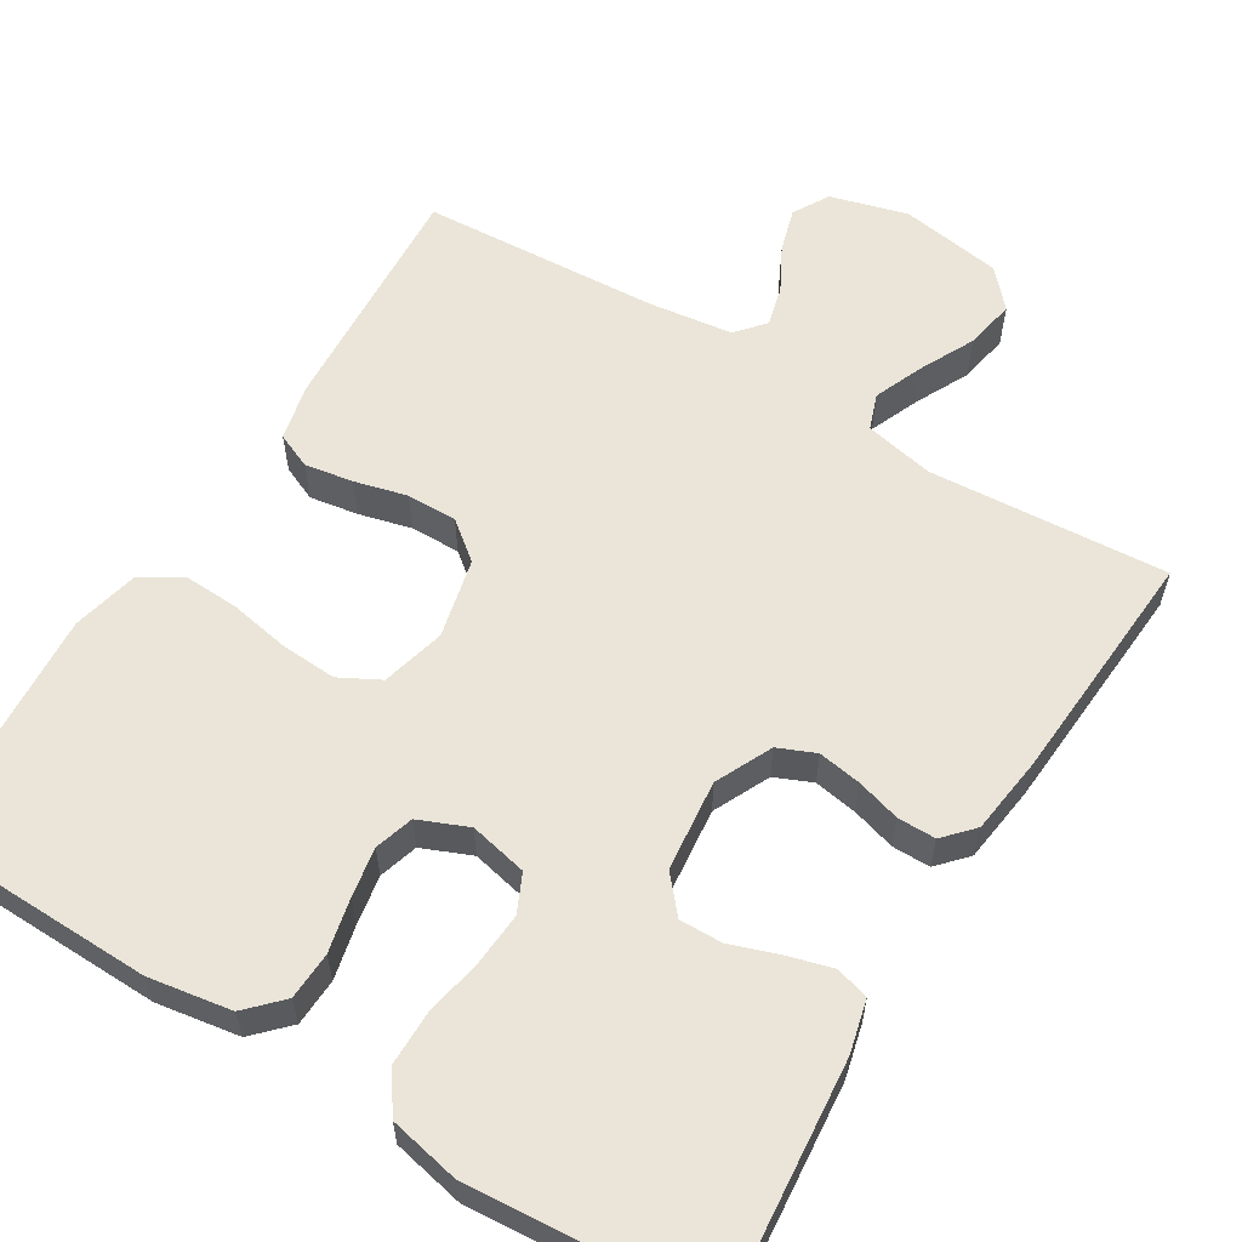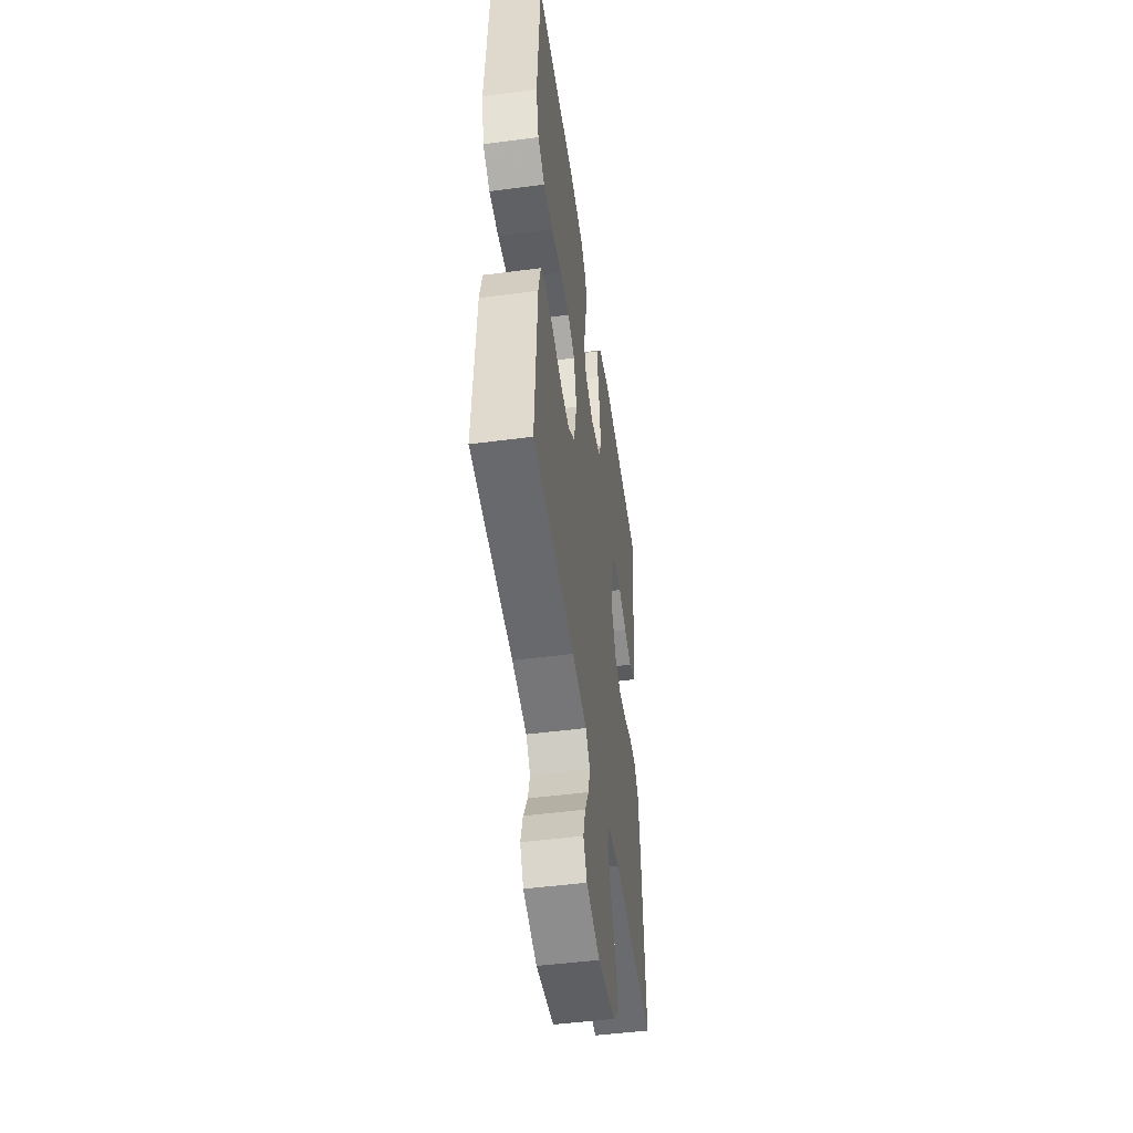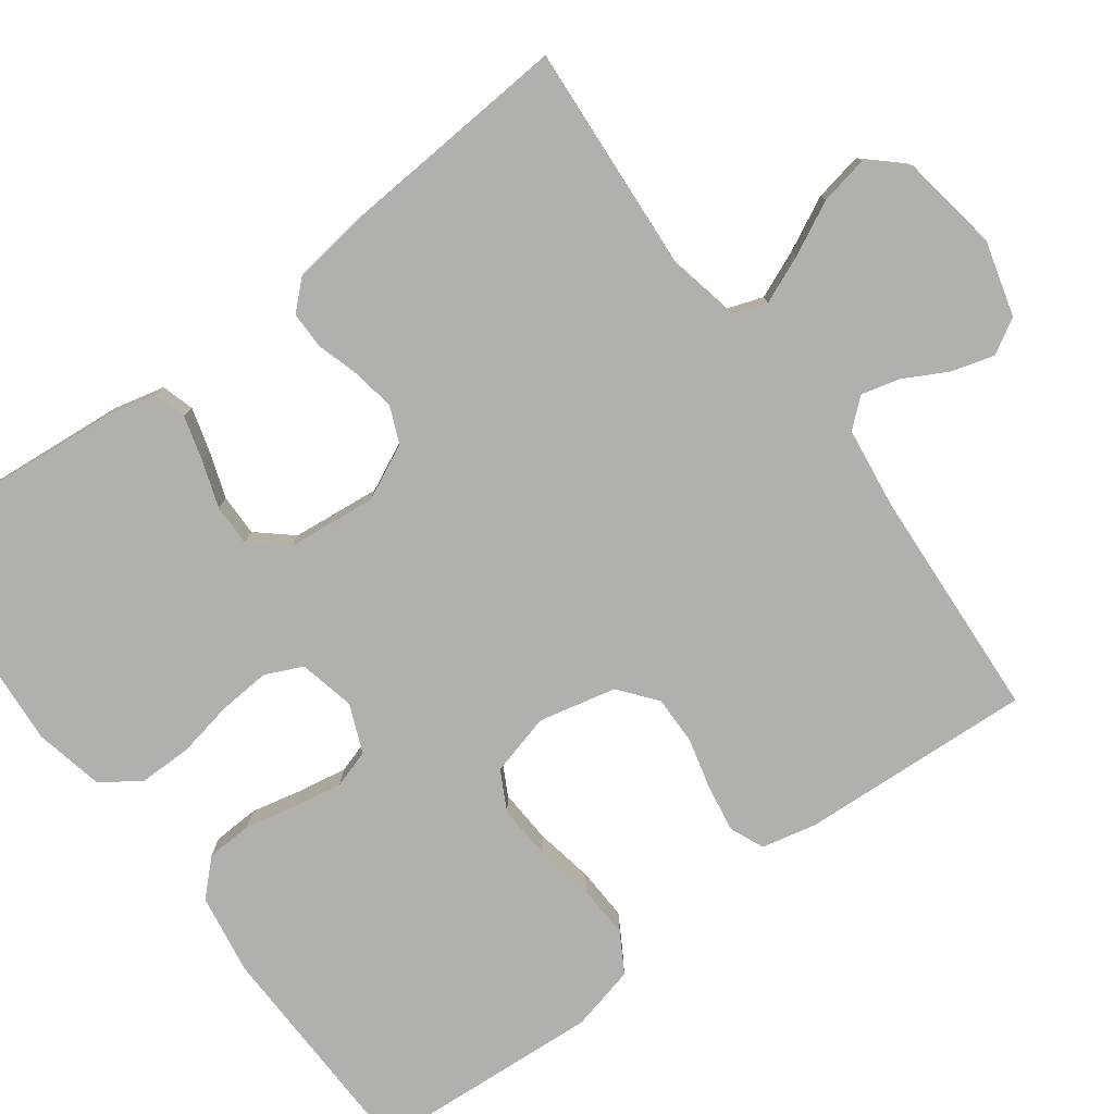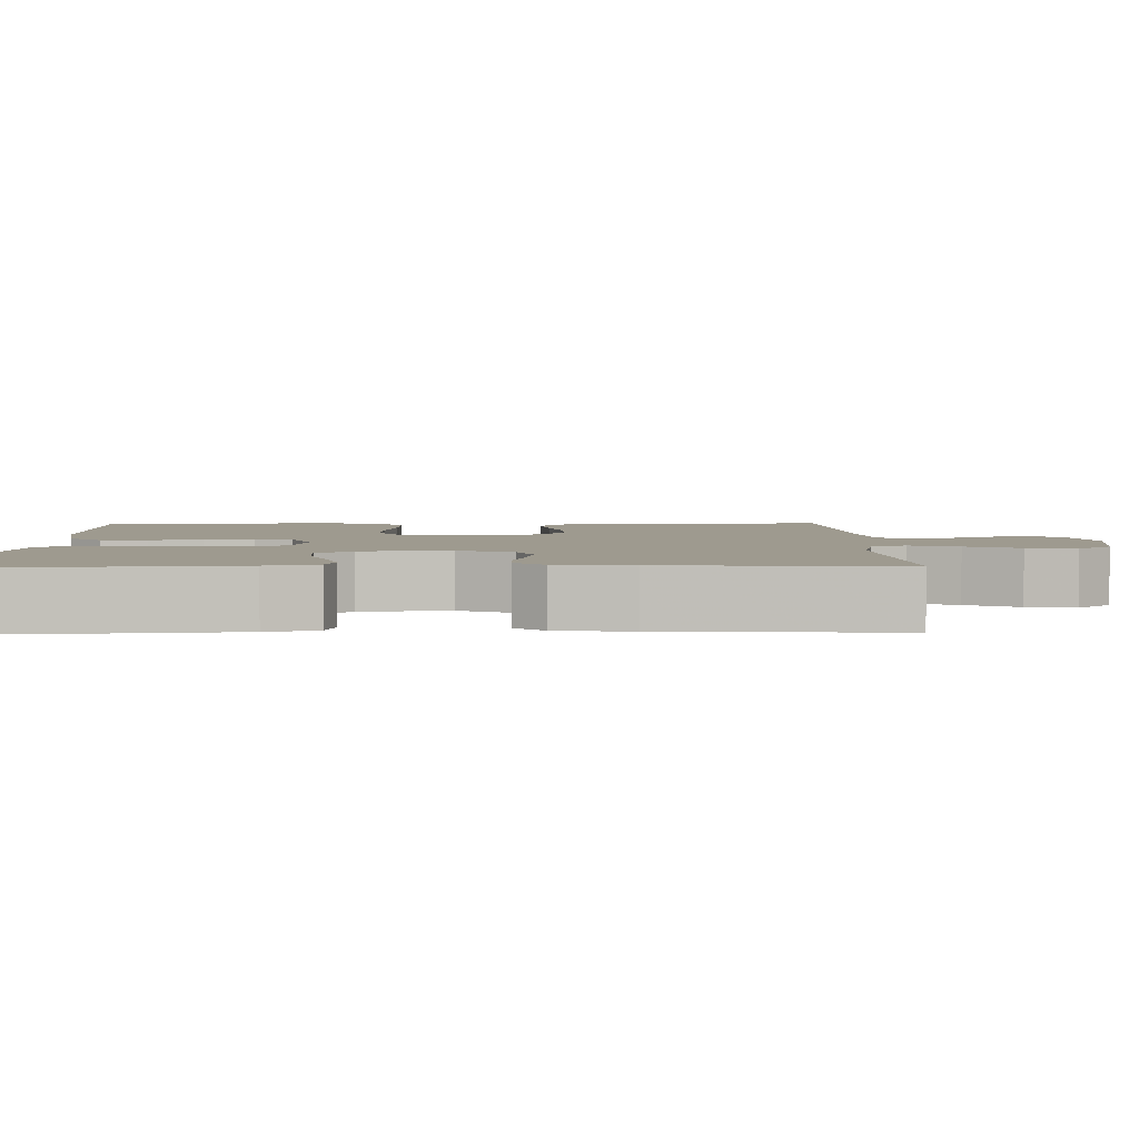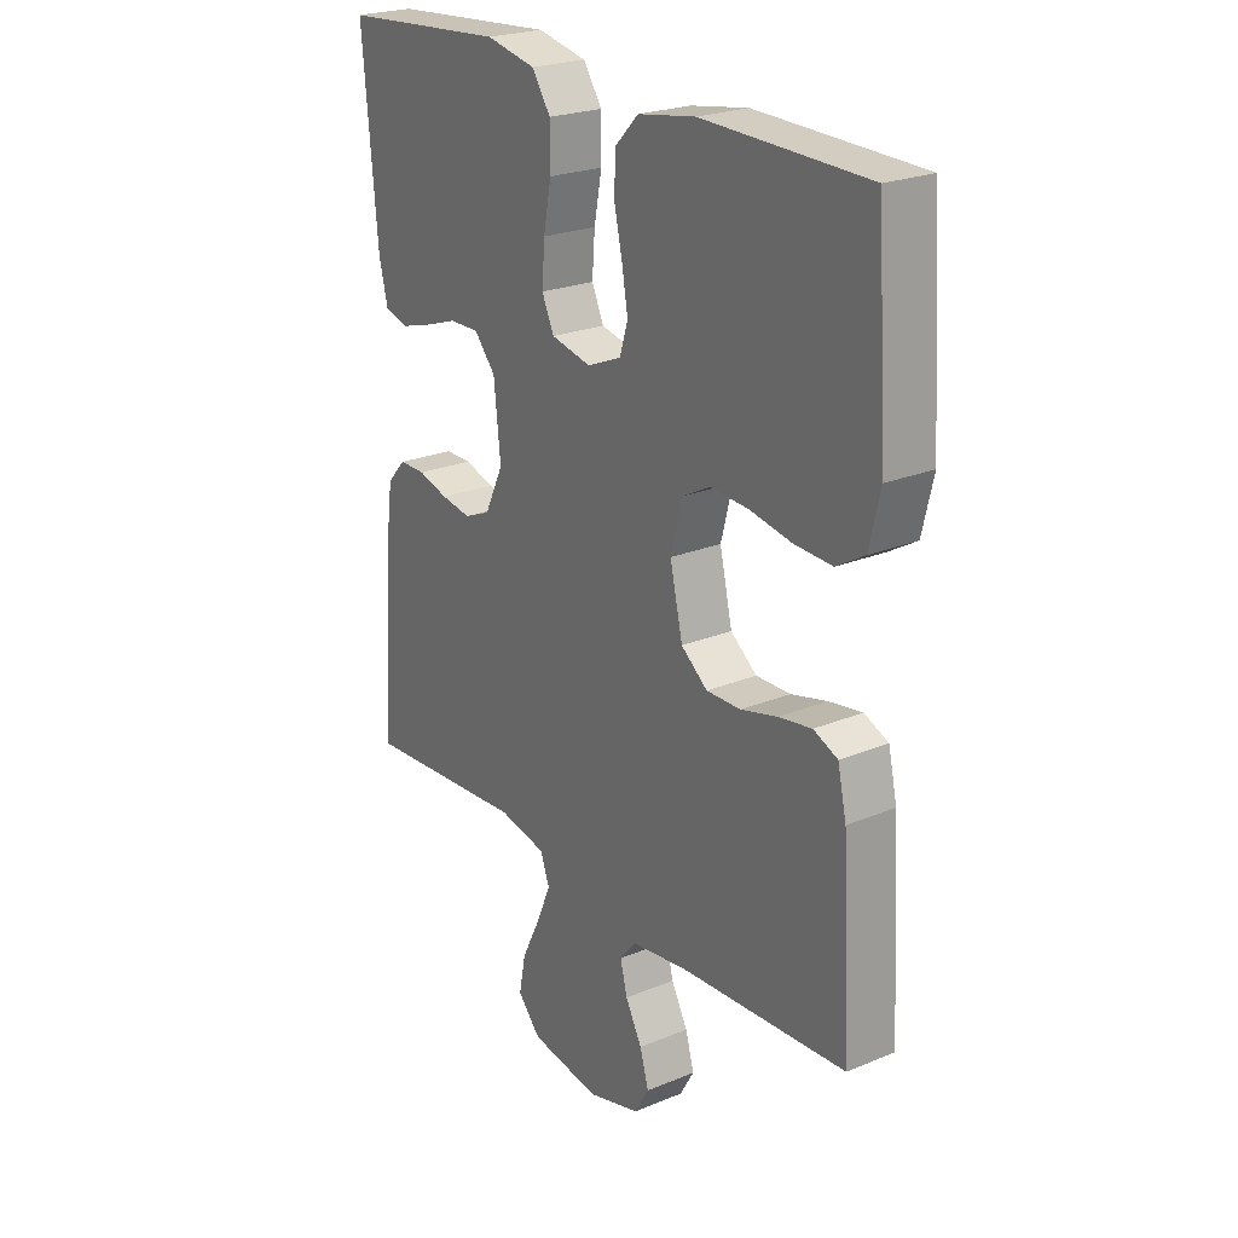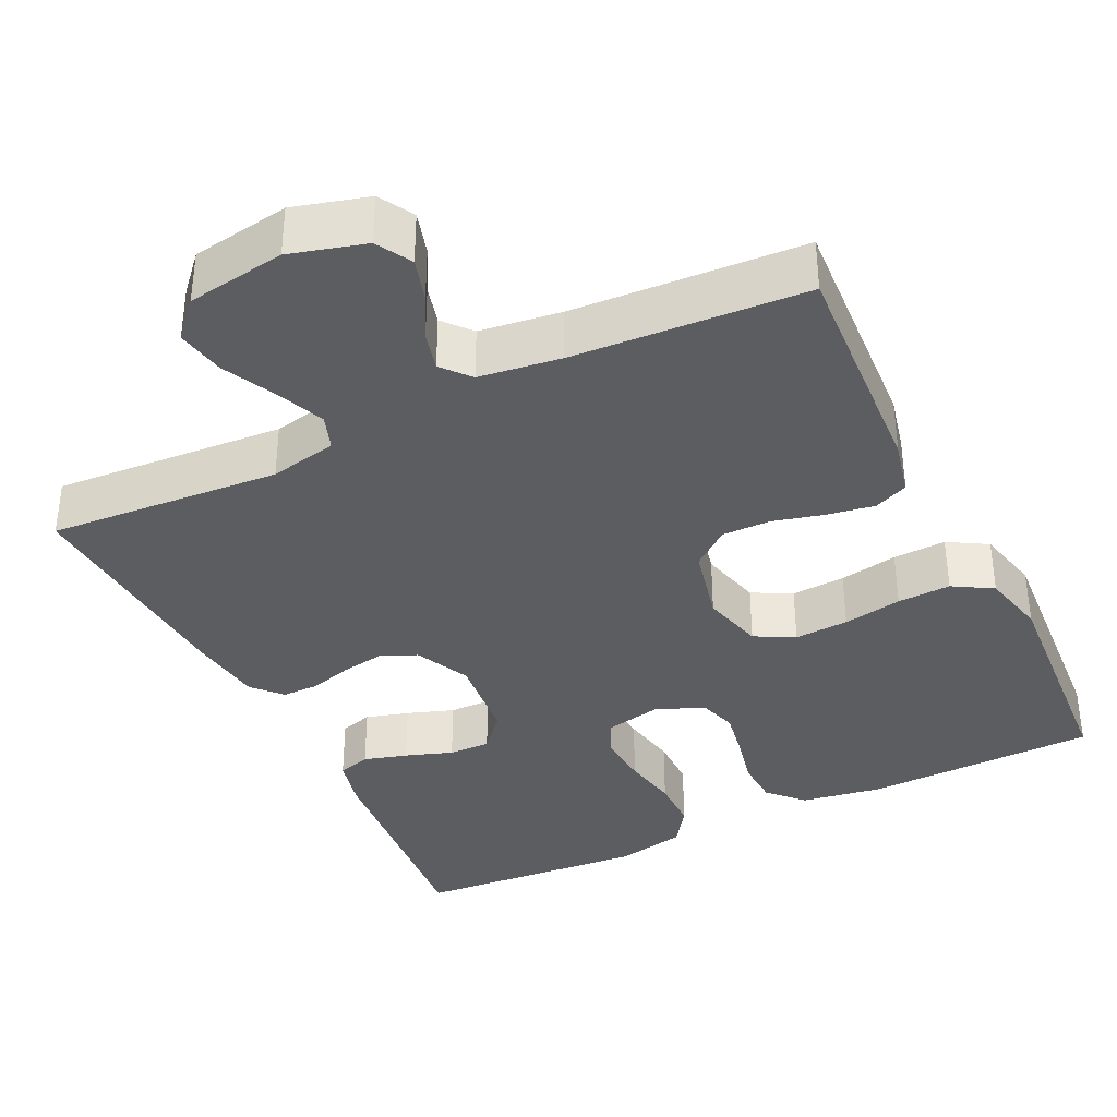
<metadata>
{"format":"obj","ext":"obj","renderer":"f3d","projection":"perspective","resolution":1024,"background":"white","views":[{"elev":59.4,"azim":31.4,"up":"+Y"},{"elev":-49.5,"azim":-81.8,"up":"+Z"},{"elev":-78.6,"azim":126.6,"up":"+Y"},{"elev":3.6,"azim":88.5,"up":"+Y"},{"elev":23.6,"azim":-124.8,"up":"+Z"},{"elev":-36.7,"azim":-154.2,"up":"+Y"}]}
</metadata>
<code>
v 0.5 0.07 0.5
v 0.473 0.07 0.2
v 0.457 0.07 0.134
v 0.415 0.07 0.122
v 0.359 0.07 0.138
v 0.298 0.07 0.159
v 0.244 0.07 0.16
v 0.205 0.07 0.115
v 0.193 0.07 0
v 0.227 0.07 -0.071
v 0.274 0.07 -0.091
v 0.329 0.07 -0.082
v 0.384 0.07 -0.066
v 0.432 0.07 -0.066
v 0.466 0.07 -0.103
v 0.479 0.07 -0.2
v 0.5 0.07 -0.5
v 0.2 0.07 -0.479
v 0.113 0.07 -0.497
v 0.097 0.07 -0.542
v 0.123 0.07 -0.604
v 0.157 0.07 -0.672
v 0.169 0.07 -0.735
v 0.127 0.07 -0.781
v 0 0.07 -0.801
v -0.097 0.07 -0.774
v -0.123 0.07 -0.729
v -0.107 0.07 -0.674
v -0.077 0.07 -0.618
v -0.064 0.07 -0.568
v -0.095 0.07 -0.532
v -0.2 0.07 -0.518
v -0.5 0.07 -0.5
v -0.483 0.07 -0.2
v -0.467 0.07 -0.129
v -0.423 0.07 -0.11
v -0.362 0.07 -0.12
v -0.296 0.07 -0.137
v -0.233 0.07 -0.138
v -0.185 0.07 -0.1
v -0.162 0.07 0
v -0.183 0.07 0.08
v -0.234 0.07 0.107
v -0.304 0.07 0.103
v -0.38 0.07 0.089
v -0.449 0.07 0.086
v -0.5 0.07 0.116
v -0.52 0.07 0.2
v -0.5 0.07 0.5
v -0.2 0.07 0.507
v -0.096 0.07 0.49
v -0.054 0.07 0.447
v -0.051 0.07 0.387
v -0.066 0.07 0.32
v -0.077 0.07 0.257
v -0.062 0.07 0.208
v 0 0.07 0.182
v 0.073 0.07 0.198
v 0.095 0.07 0.246
v 0.09 0.07 0.313
v 0.076 0.07 0.386
v 0.076 0.07 0.454
v 0.11 0.07 0.504
v 0.2 0.07 0.523
v 0.5 0 0.5
v 0.473 0 0.2
v 0.457 0 0.134
v 0.415 0 0.122
v 0.359 0 0.138
v 0.298 0 0.159
v 0.244 0 0.16
v 0.205 0 0.115
v 0.193 0 0
v 0.227 0 -0.071
v 0.274 0 -0.091
v 0.329 0 -0.082
v 0.384 0 -0.066
v 0.432 0 -0.066
v 0.466 0 -0.103
v 0.479 0 -0.2
v 0.5 0 -0.5
v 0.2 0 -0.479
v 0.113 0 -0.497
v 0.097 0 -0.542
v 0.123 0 -0.604
v 0.157 0 -0.672
v 0.169 0 -0.735
v 0.127 0 -0.781
v 0 0 -0.801
v -0.097 0 -0.774
v -0.123 0 -0.729
v -0.107 0 -0.674
v -0.077 0 -0.618
v -0.064 0 -0.568
v -0.095 0 -0.532
v -0.2 0 -0.518
v -0.5 0 -0.5
v -0.483 0 -0.2
v -0.467 0 -0.129
v -0.423 0 -0.11
v -0.362 0 -0.12
v -0.296 0 -0.137
v -0.233 0 -0.138
v -0.185 0 -0.1
v -0.162 0 0
v -0.183 0 0.08
v -0.234 0 0.107
v -0.304 0 0.103
v -0.38 0 0.089
v -0.449 0 0.086
v -0.5 0 0.116
v -0.52 0 0.2
v -0.5 0 0.5
v -0.2 0 0.507
v -0.096 0 0.49
v -0.054 0 0.447
v -0.051 0 0.387
v -0.066 0 0.32
v -0.077 0 0.257
v -0.062 0 0.208
v 0 0 0.182
v 0.073 0 0.198
v 0.095 0 0.246
v 0.09 0 0.313
v 0.076 0 0.386
v 0.076 0 0.454
v 0.11 0 0.504
v 0.2 0 0.523
f 4 5 6
f 3 4 6
f 2 3 6
f 1 2 6
f 64 1 6
f 63 64 6
f 62 63 6
f 61 62 6
f 60 61 6
f 59 60 6 7
f 58 59 7 8
f 57 58 8 9
f 56 57 9 10
f 52 53 54
f 51 52 54
f 50 51 54
f 49 50 54
f 48 49 54
f 47 48 54
f 46 47 54
f 45 46 54
f 44 45 54
f 43 44 54 55
f 42 43 55 56
f 36 37 38
f 35 36 38
f 34 35 38
f 33 34 38
f 32 33 38
f 31 32 38 39
f 30 31 39 40
f 27 28 29
f 26 27 29
f 25 26 29
f 24 25 29
f 23 24 29
f 22 23 29
f 21 22 29
f 20 21 29 30
f 30 40 41
f 20 30 41
f 19 20 41
f 16 17 18
f 15 16 18
f 14 15 18
f 13 14 18
f 12 13 18
f 11 12 18 19
f 42 56 10
f 41 42 10
f 19 41 10
f 10 11 19
f 70 69 68
f 70 68 67
f 70 67 66
f 70 66 65
f 70 65 128
f 70 128 127
f 70 127 126
f 70 126 125
f 70 125 124
f 71 70 124 123
f 72 71 123 122
f 73 72 122 121
f 74 73 121 120
f 118 117 116
f 118 116 115
f 118 115 114
f 118 114 113
f 118 113 112
f 118 112 111
f 118 111 110
f 118 110 109
f 118 109 108
f 119 118 108 107
f 120 119 107 106
f 102 101 100
f 102 100 99
f 102 99 98
f 102 98 97
f 102 97 96
f 103 102 96 95
f 104 103 95 94
f 93 92 91
f 93 91 90
f 93 90 89
f 93 89 88
f 93 88 87
f 93 87 86
f 93 86 85
f 94 93 85 84
f 105 104 94
f 105 94 84
f 105 84 83
f 82 81 80
f 82 80 79
f 82 79 78
f 82 78 77
f 82 77 76
f 83 82 76 75
f 74 120 106
f 74 106 105
f 74 105 83
f 83 75 74
f 1 65 66 2
f 2 66 67 3
f 3 67 68 4
f 4 68 69 5
f 5 69 70 6
f 6 70 71 7
f 7 71 72 8
f 8 72 73 9
f 9 73 74 10
f 10 74 75 11
f 11 75 76 12
f 12 76 77 13
f 13 77 78 14
f 14 78 79 15
f 15 79 80 16
f 16 80 81 17
f 17 81 82 18
f 18 82 83 19
f 19 83 84 20
f 20 84 85 21
f 21 85 86 22
f 22 86 87 23
f 23 87 88 24
f 24 88 89 25
f 25 89 90 26
f 26 90 91 27
f 27 91 92 28
f 28 92 93 29
f 29 93 94 30
f 30 94 95 31
f 31 95 96 32
f 32 96 97 33
f 33 97 98 34
f 34 98 99 35
f 35 99 100 36
f 36 100 101 37
f 37 101 102 38
f 38 102 103 39
f 39 103 104 40
f 40 104 105 41
f 41 105 106 42
f 42 106 107 43
f 43 107 108 44
f 44 108 109 45
f 45 109 110 46
f 46 110 111 47
f 47 111 112 48
f 48 112 113 49
f 49 113 114 50
f 50 114 115 51
f 51 115 116 52
f 52 116 117 53
f 53 117 118 54
f 54 118 119 55
f 55 119 120 56
f 56 120 121 57
f 57 121 122 58
f 58 122 123 59
f 59 123 124 60
f 60 124 125 61
f 61 125 126 62
f 62 126 127 63
f 63 127 128 64
f 64 128 65 1

</code>
